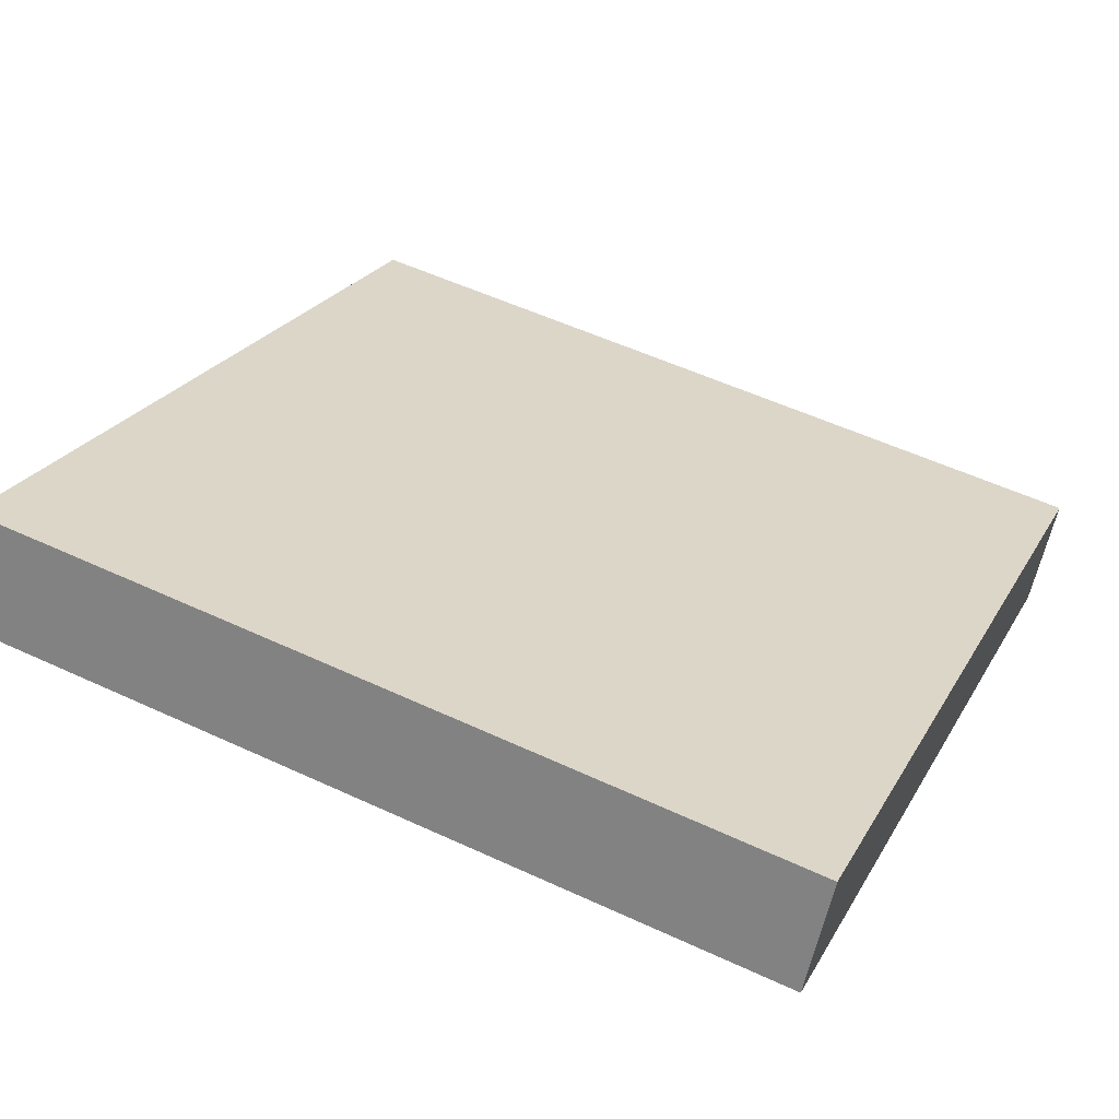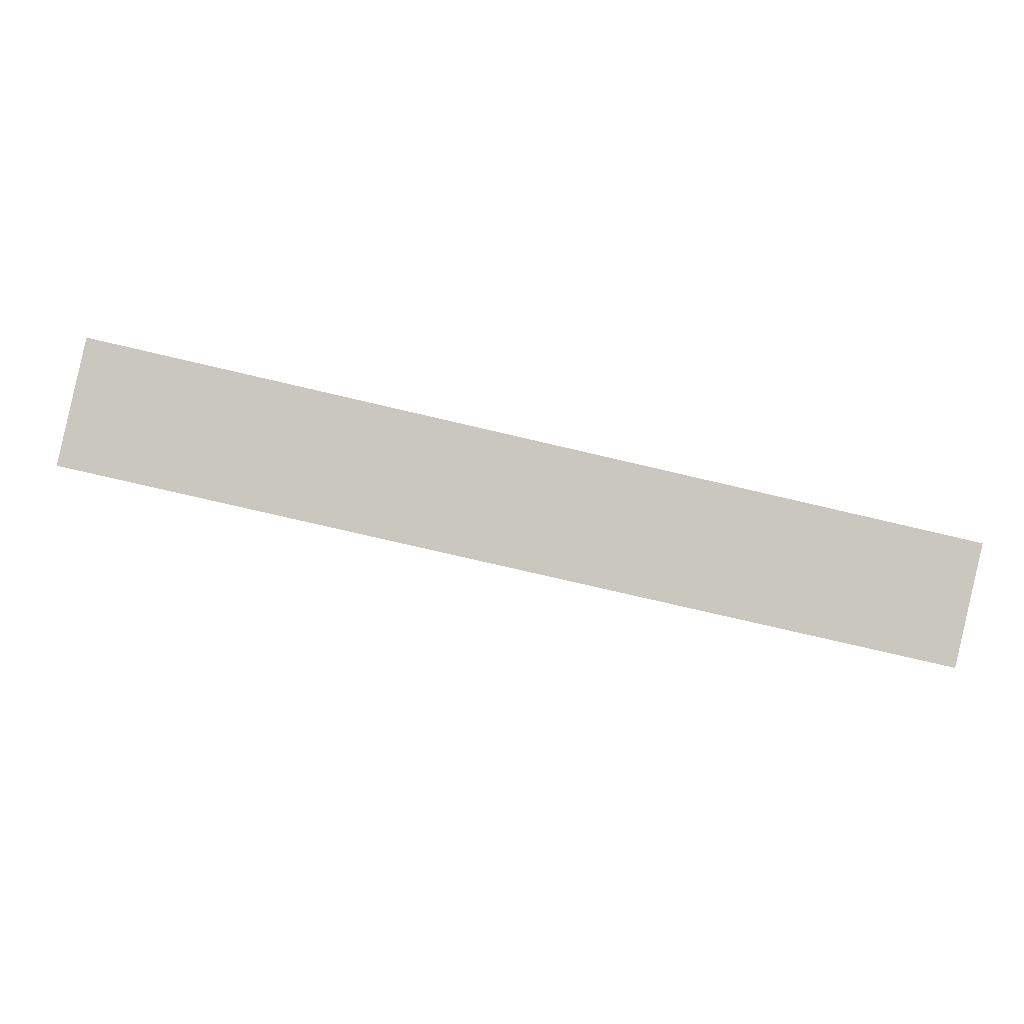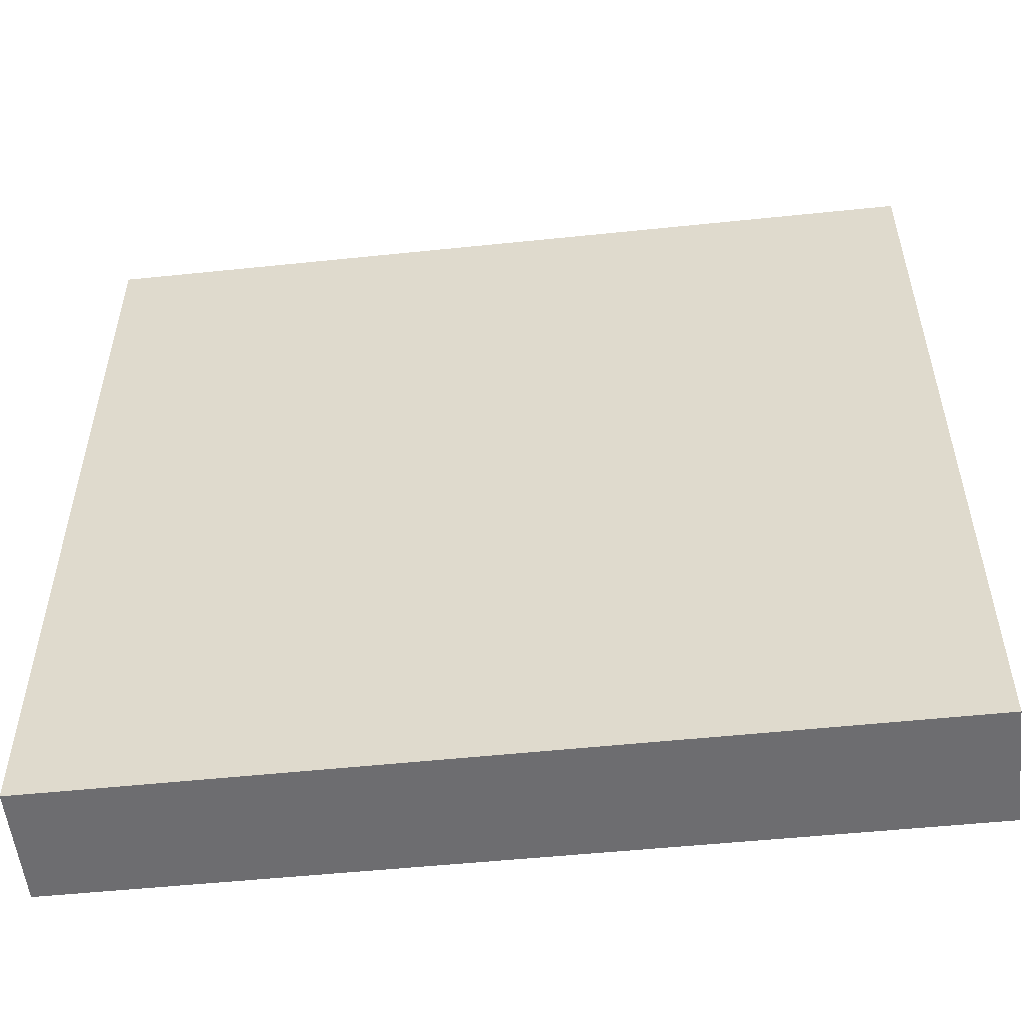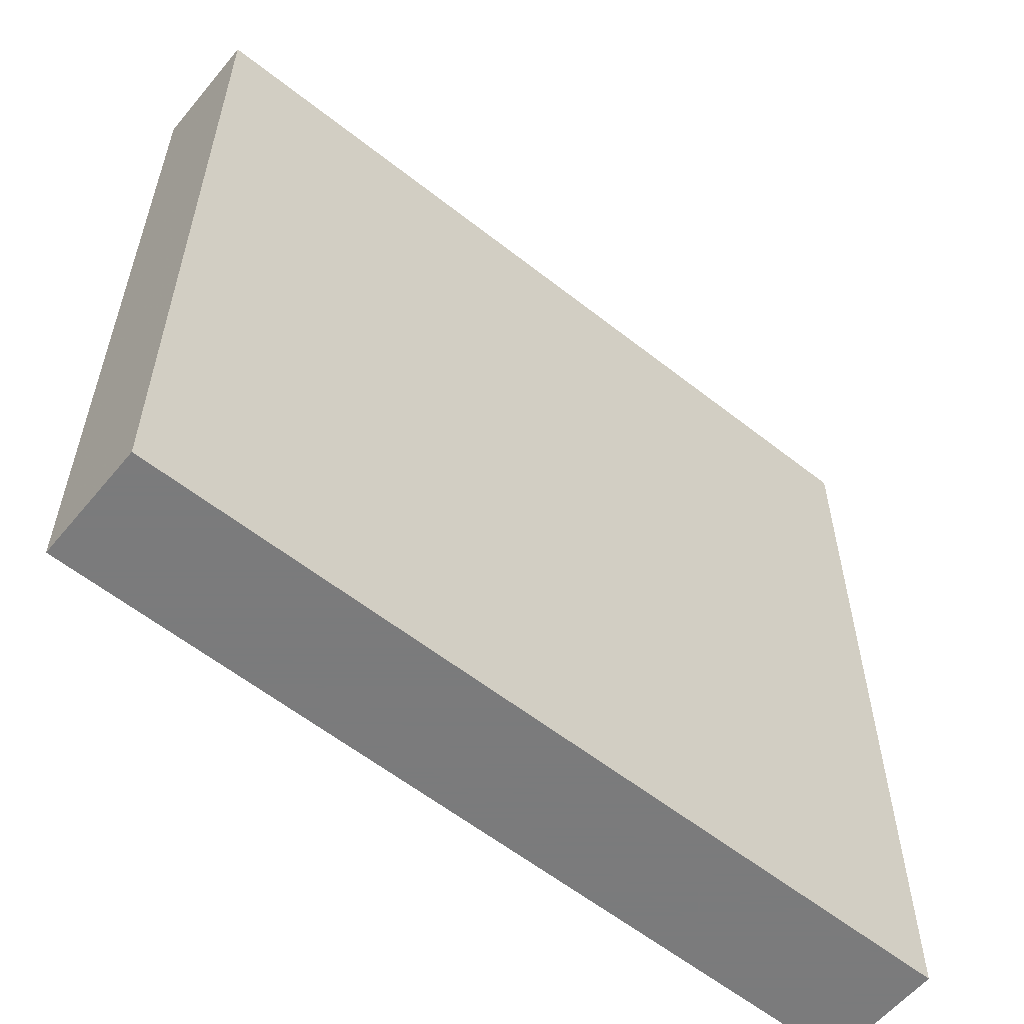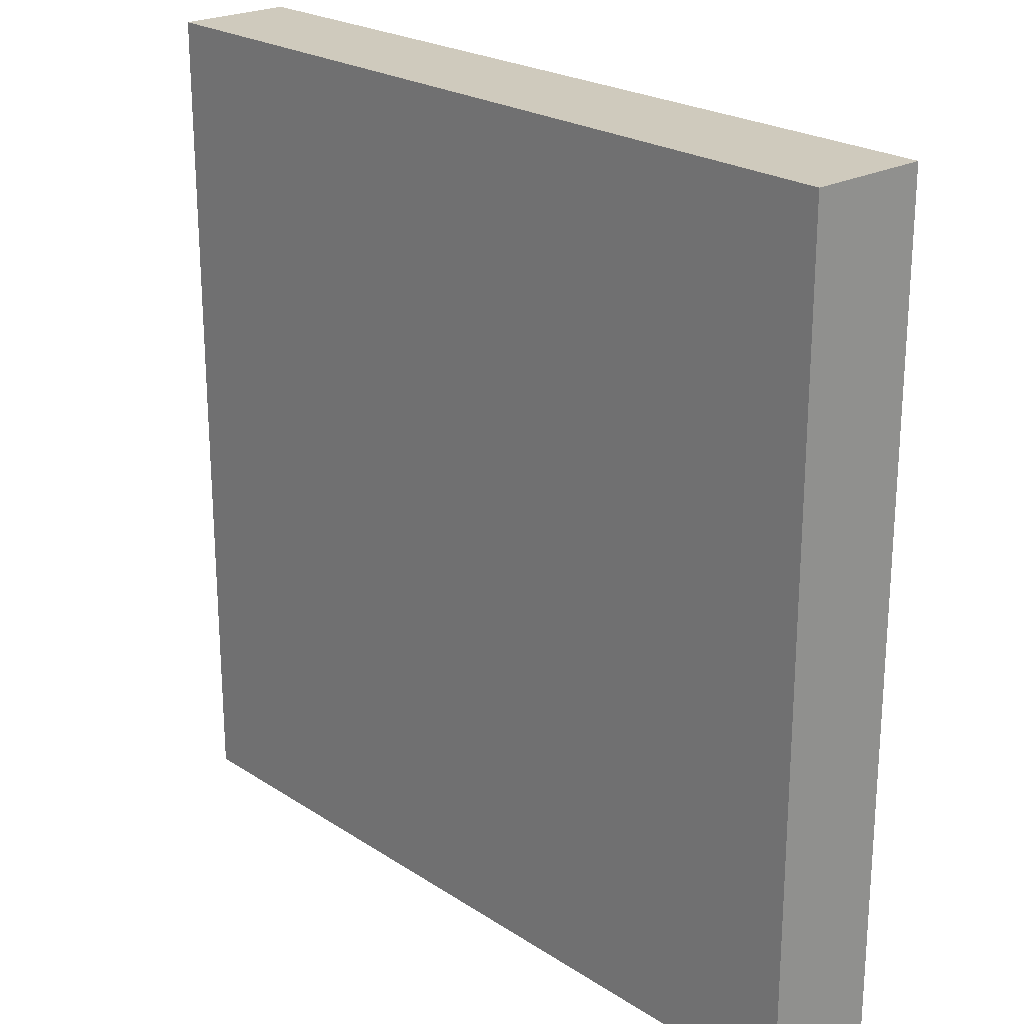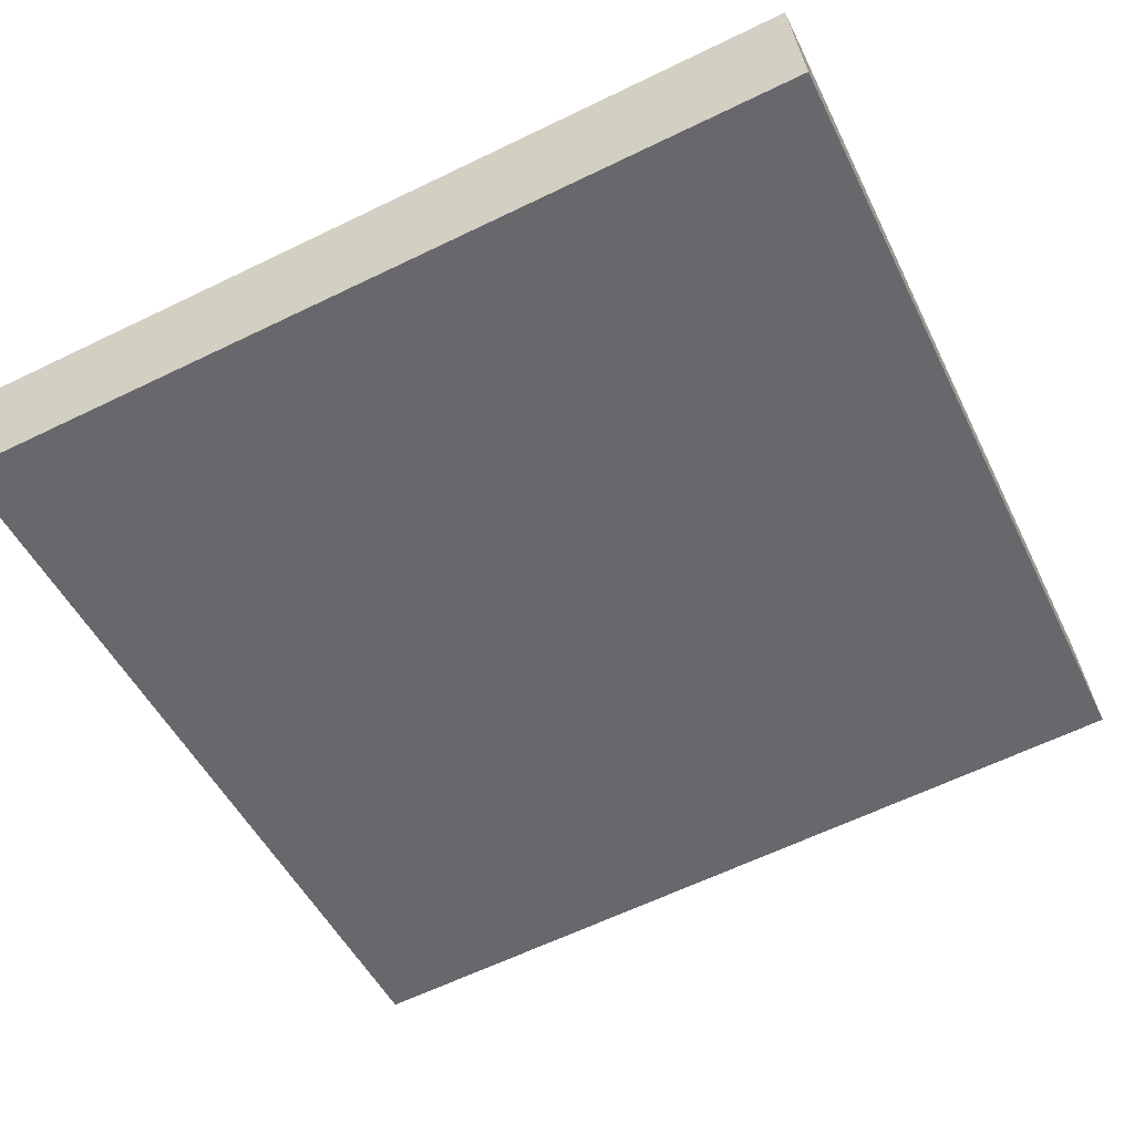
<metadata>
{"format":"obj","ext":"obj","renderer":"f3d","projection":"perspective","resolution":1024,"background":"white","views":[{"elev":24.2,"azim":-156.9,"up":"+Y"},{"elev":-1.1,"azim":178.8,"up":"+Y"},{"elev":-54.1,"azim":19.0,"up":"+Z"},{"elev":-58.4,"azim":-26.5,"up":"+Z"},{"elev":22.9,"azim":60.6,"up":"+Z"},{"elev":-63.6,"azim":-64.0,"up":"+Y"}]}
</metadata>
<code>
v 29.08 4.332 -4.932
v 29.08 4.332 4.932
v 29.39 2.994 -4.932
v 29.39 2.994 4.932
v 38.7 6.532 -4.932
v 38.7 6.532 4.932
v 39.01 5.161 -4.932
v 39.01 5.161 4.932
f 1 3 4
f 4 2 1
f 5 6 8
f 8 7 5
f 1 2 6
f 6 5 1
f 3 7 8
f 8 4 3
f 1 5 7
f 7 3 1
f 2 4 8
f 8 6 2

</code>
